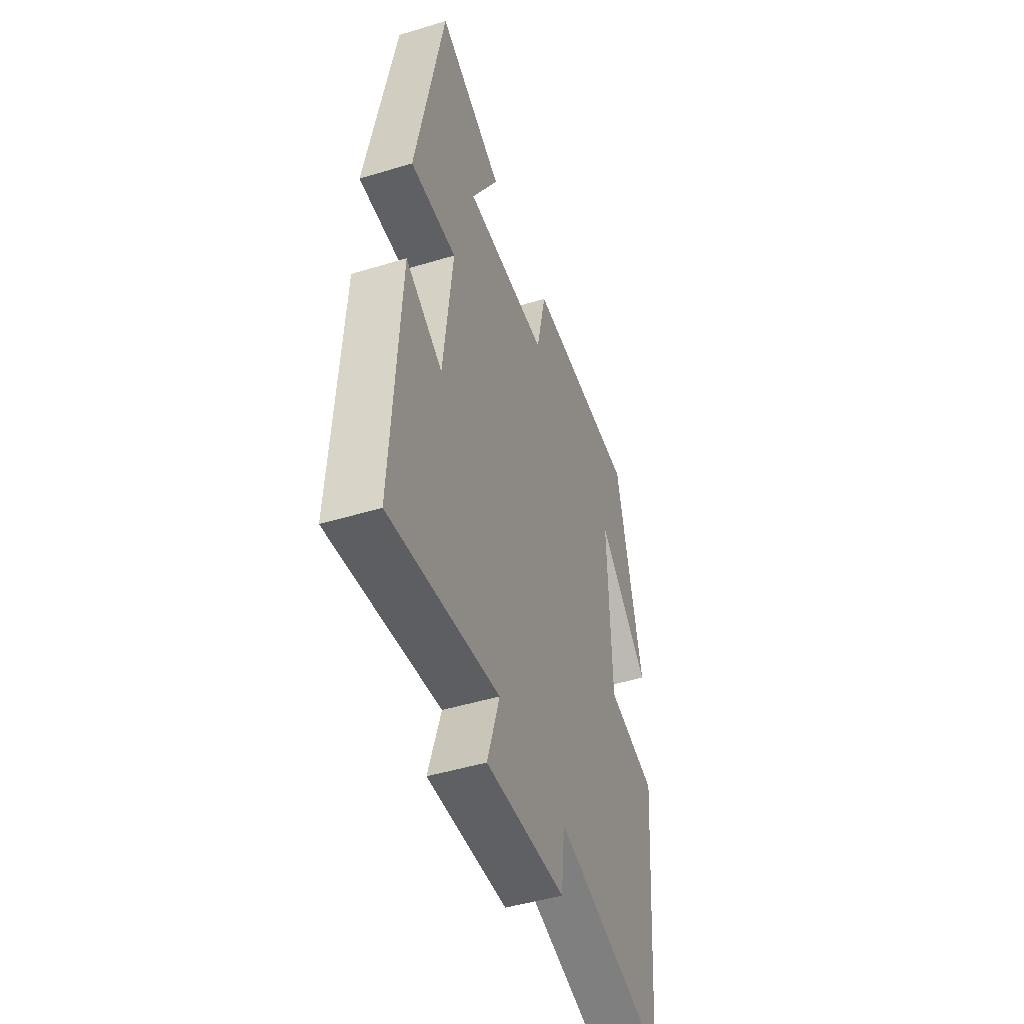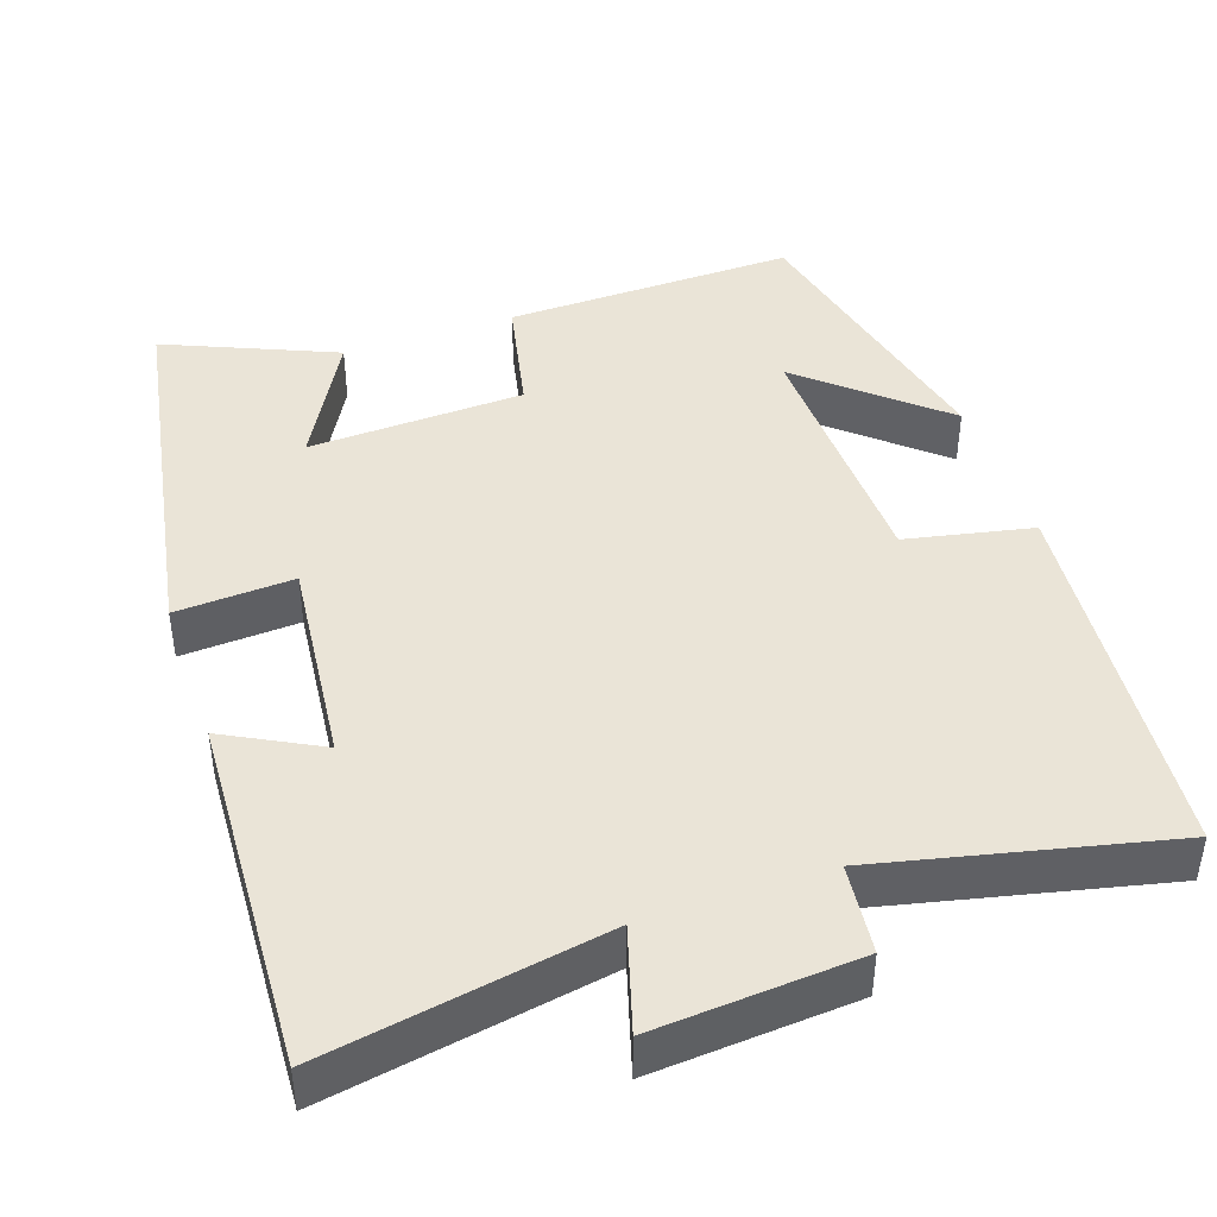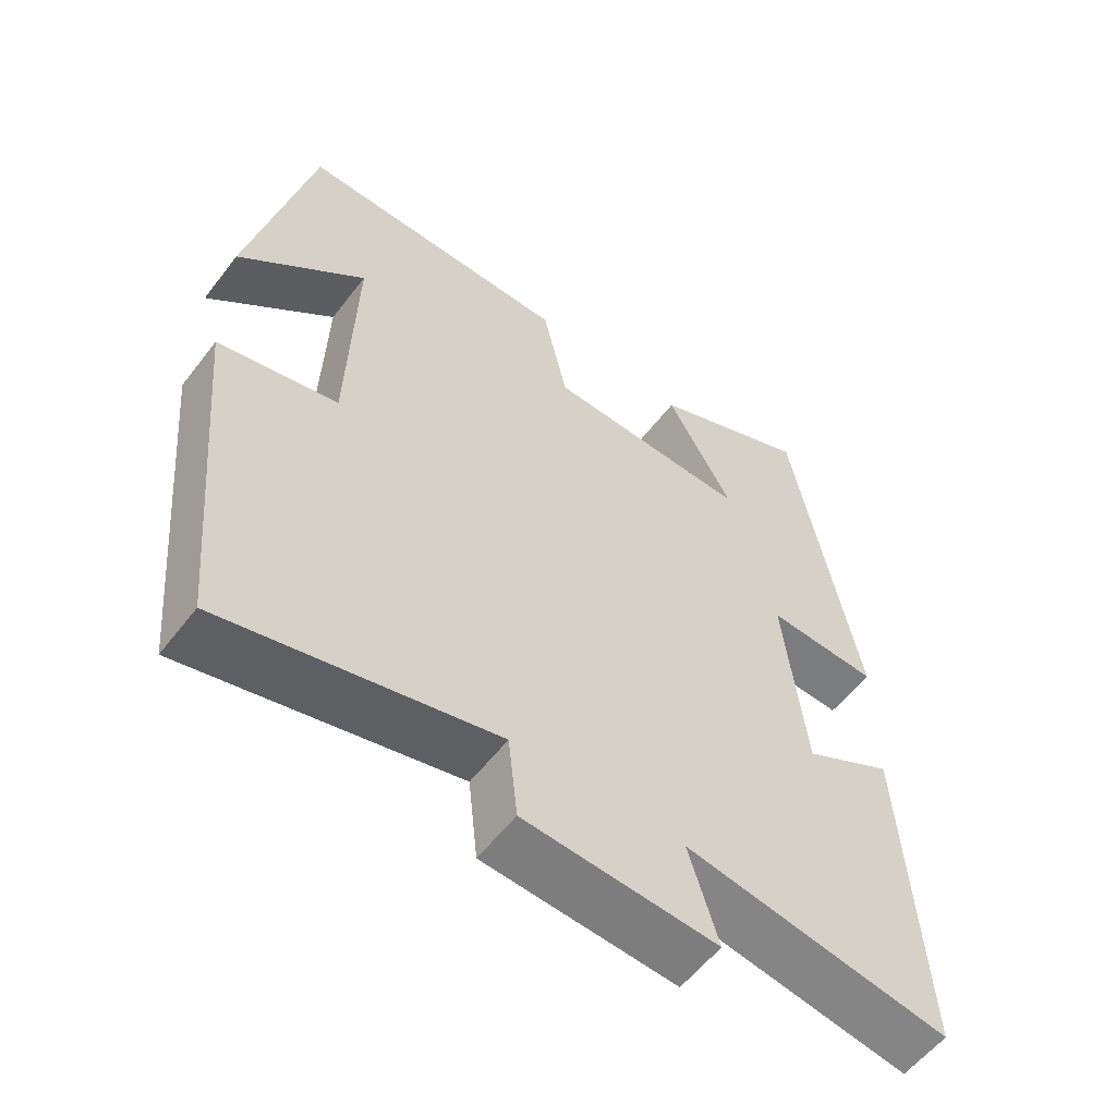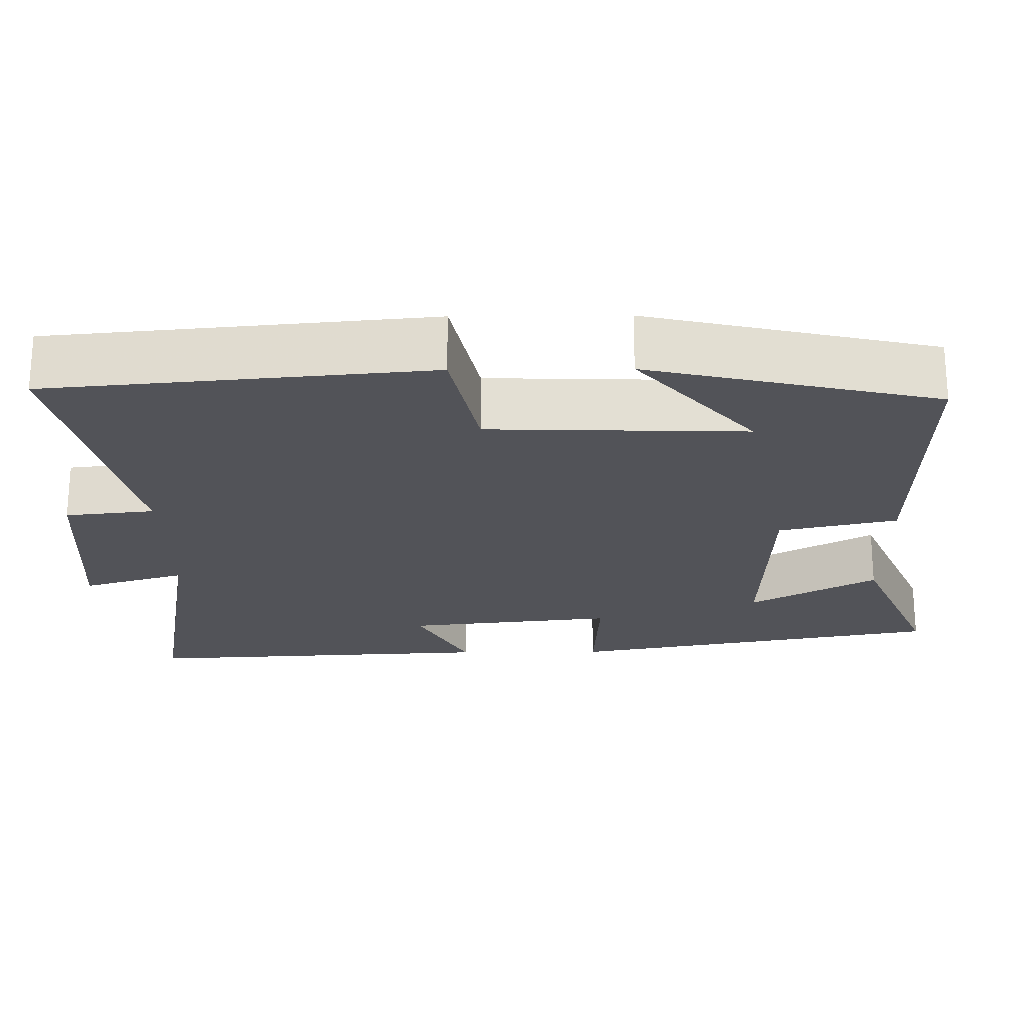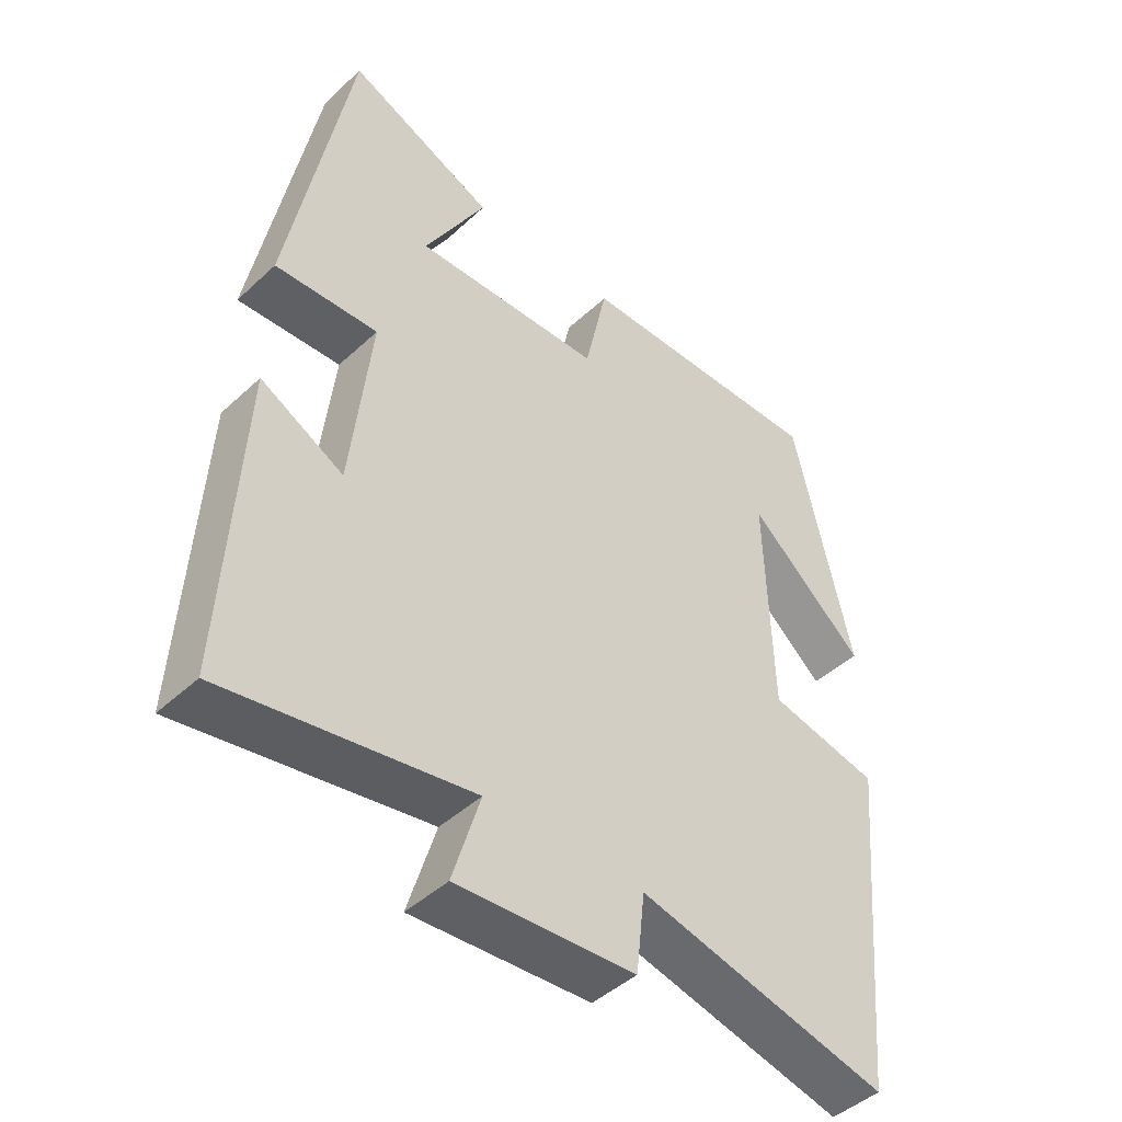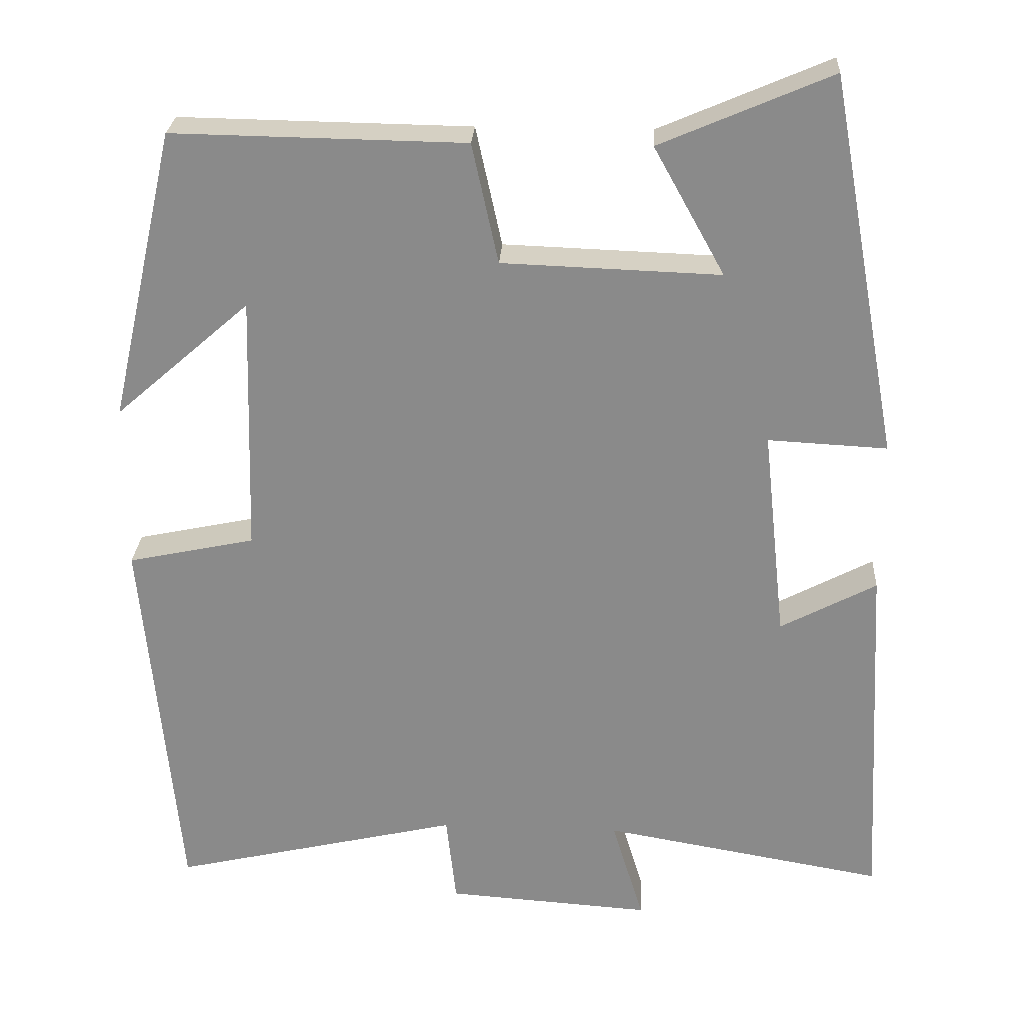
<metadata>
{"format":"obj","ext":"obj","renderer":"f3d","projection":"perspective","resolution":1024,"background":"white","views":[{"elev":-47.9,"azim":108.8,"up":"+Z"},{"elev":43.6,"azim":160.9,"up":"+Y"},{"elev":-57.1,"azim":-37.1,"up":"+Z"},{"elev":-22.7,"azim":-89.4,"up":"+Y"},{"elev":-45.4,"azim":136.7,"up":"+Z"},{"elev":26.1,"azim":3.3,"up":"+Z"}]}
</metadata>
<code>
v 0.409 0.07 0.595
v 0.5 0.07 0.102
v 0.346 0.07 0.11
v 0.376 0.07 -0.164
v 0.5 0.07 -0.098
v 0.525 0.07 -0.563
v 0.159 0.07 -0.5
v 0.2 0.07 -0.635
v -0.066 0.07 -0.617
v -0.079 0.07 -0.5
v -0.454 0.07 -0.587
v -0.5 0.07 -0.09
v -0.335 0.07 -0.055
v -0.325 0.07 0.281
v -0.5 0.07 0.128
v -0.414 0.07 0.506
v -0.036 0.07 0.5
v -0.002 0.07 0.345
v 0.28 0.07 0.335
v 0.188 0.07 0.5
v 0.409 0 0.595
v 0.5 0 0.102
v 0.346 0 0.11
v 0.376 0 -0.164
v 0.5 0 -0.098
v 0.525 0 -0.563
v 0.159 0 -0.5
v 0.2 0 -0.635
v -0.066 0 -0.617
v -0.079 0 -0.5
v -0.454 0 -0.587
v -0.5 0 -0.09
v -0.335 0 -0.055
v -0.325 0 0.281
v -0.5 0 0.128
v -0.414 0 0.506
v -0.036 0 0.5
v -0.002 0 0.345
v 0.28 0 0.335
v 0.188 0 0.5
f 19 20 1 2
f 18 19 2 3
f 16 17 18
f 16 18 3 4
f 14 15 16
f 14 16 4
f 13 14 4
f 12 13 4
f 11 12 4
f 10 11 4
f 7 8 9 10
f 7 10 4 5
f 5 6 7
f 22 21 40 39
f 23 22 39 38
f 38 37 36
f 24 23 38 36
f 36 35 34
f 24 36 34
f 24 34 33
f 24 33 32
f 24 32 31
f 24 31 30
f 30 29 28 27
f 25 24 30 27
f 27 26 25
f 1 21 22 2
f 2 22 23 3
f 3 23 24 4
f 4 24 25 5
f 5 25 26 6
f 6 26 27 7
f 7 27 28 8
f 8 28 29 9
f 9 29 30 10
f 10 30 31 11
f 11 31 32 12
f 12 32 33 13
f 13 33 34 14
f 14 34 35 15
f 15 35 36 16
f 16 36 37 17
f 17 37 38 18
f 18 38 39 19
f 19 39 40 20
f 20 40 21 1

</code>
